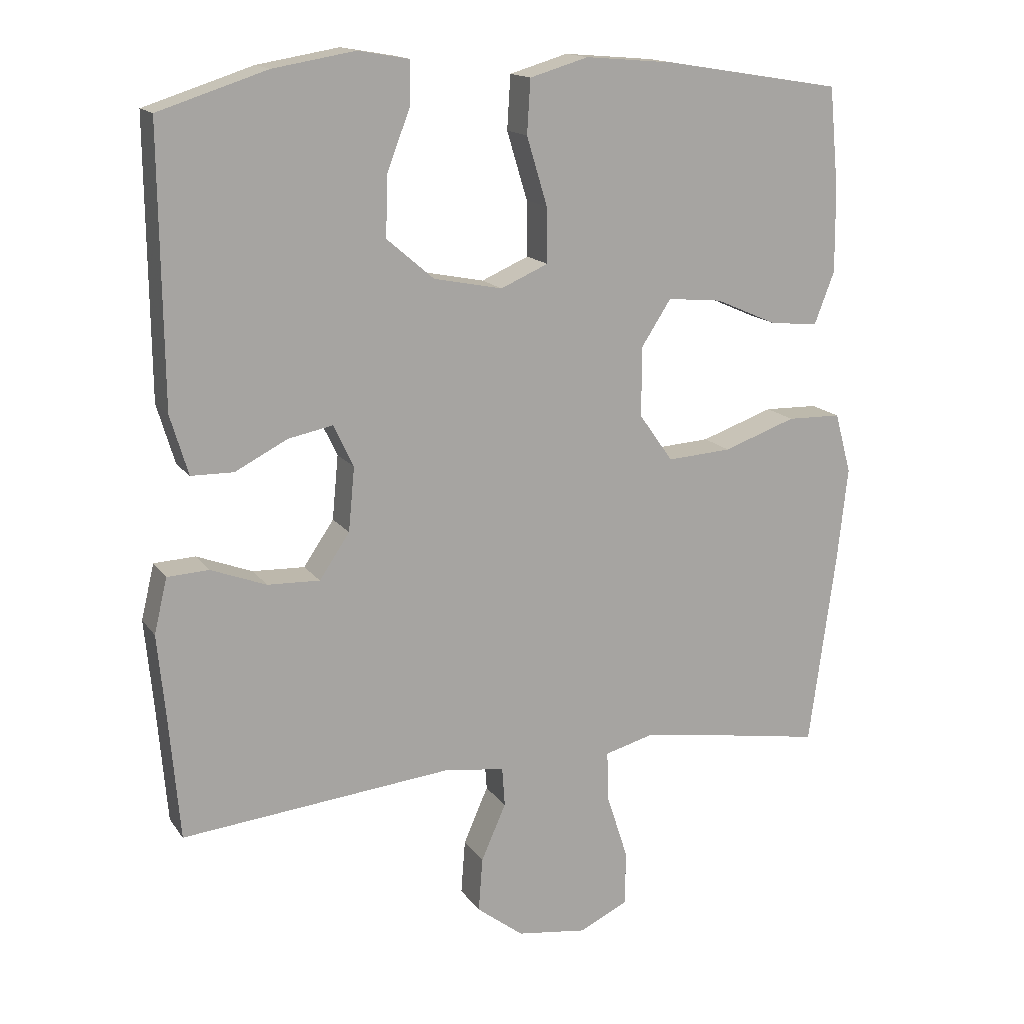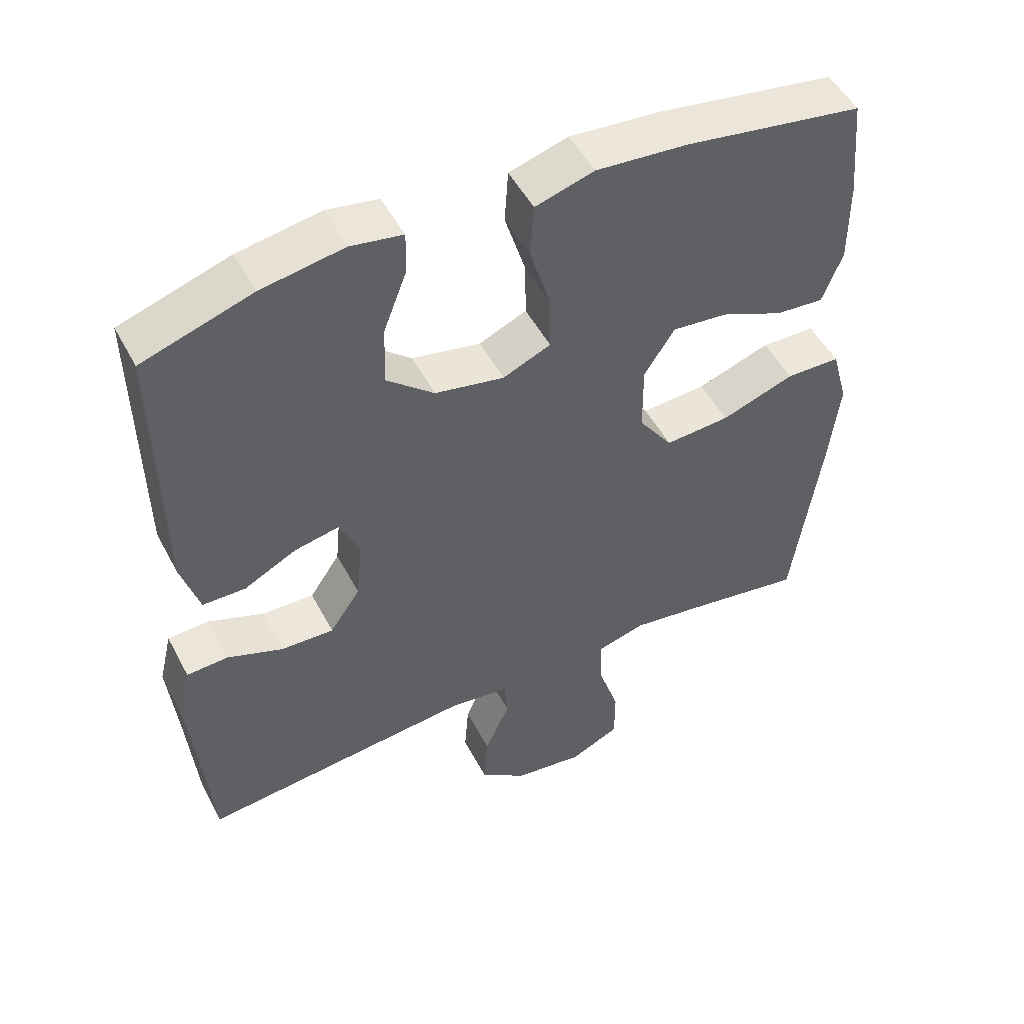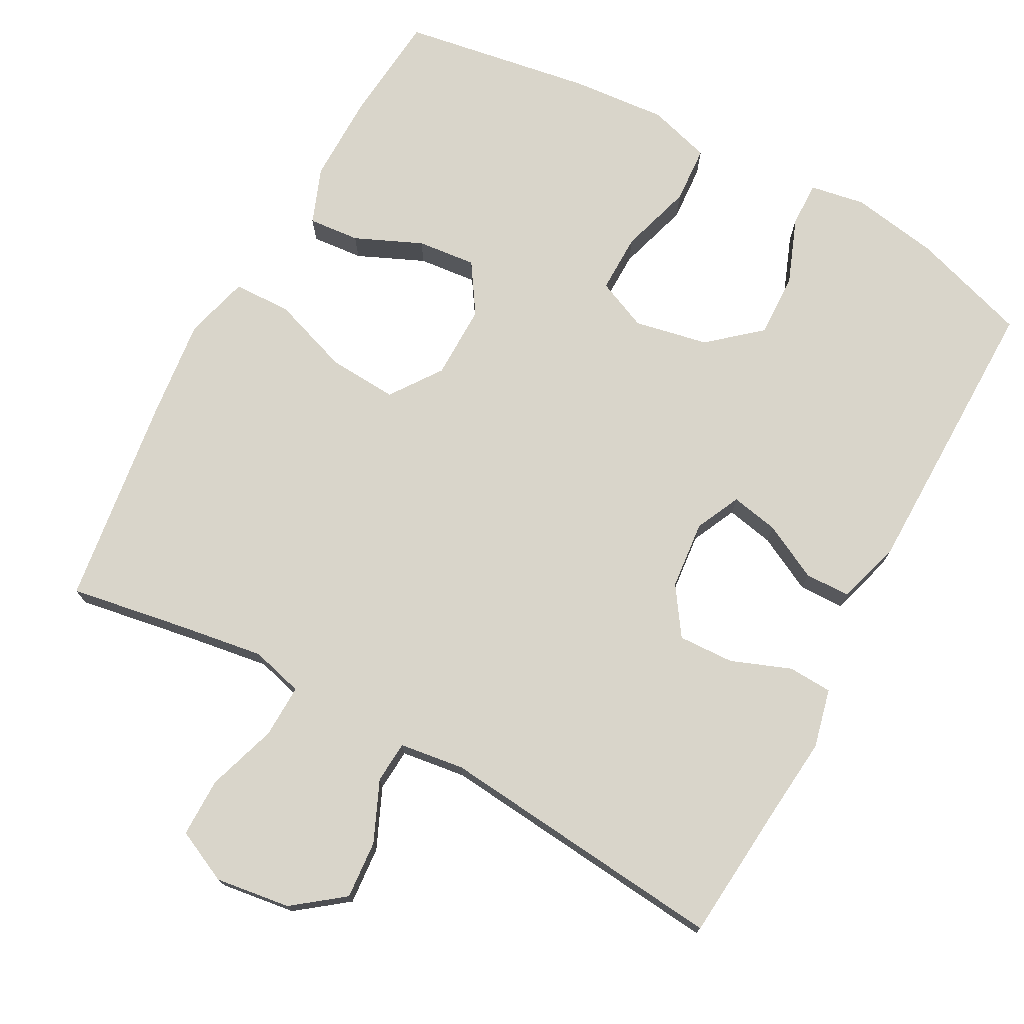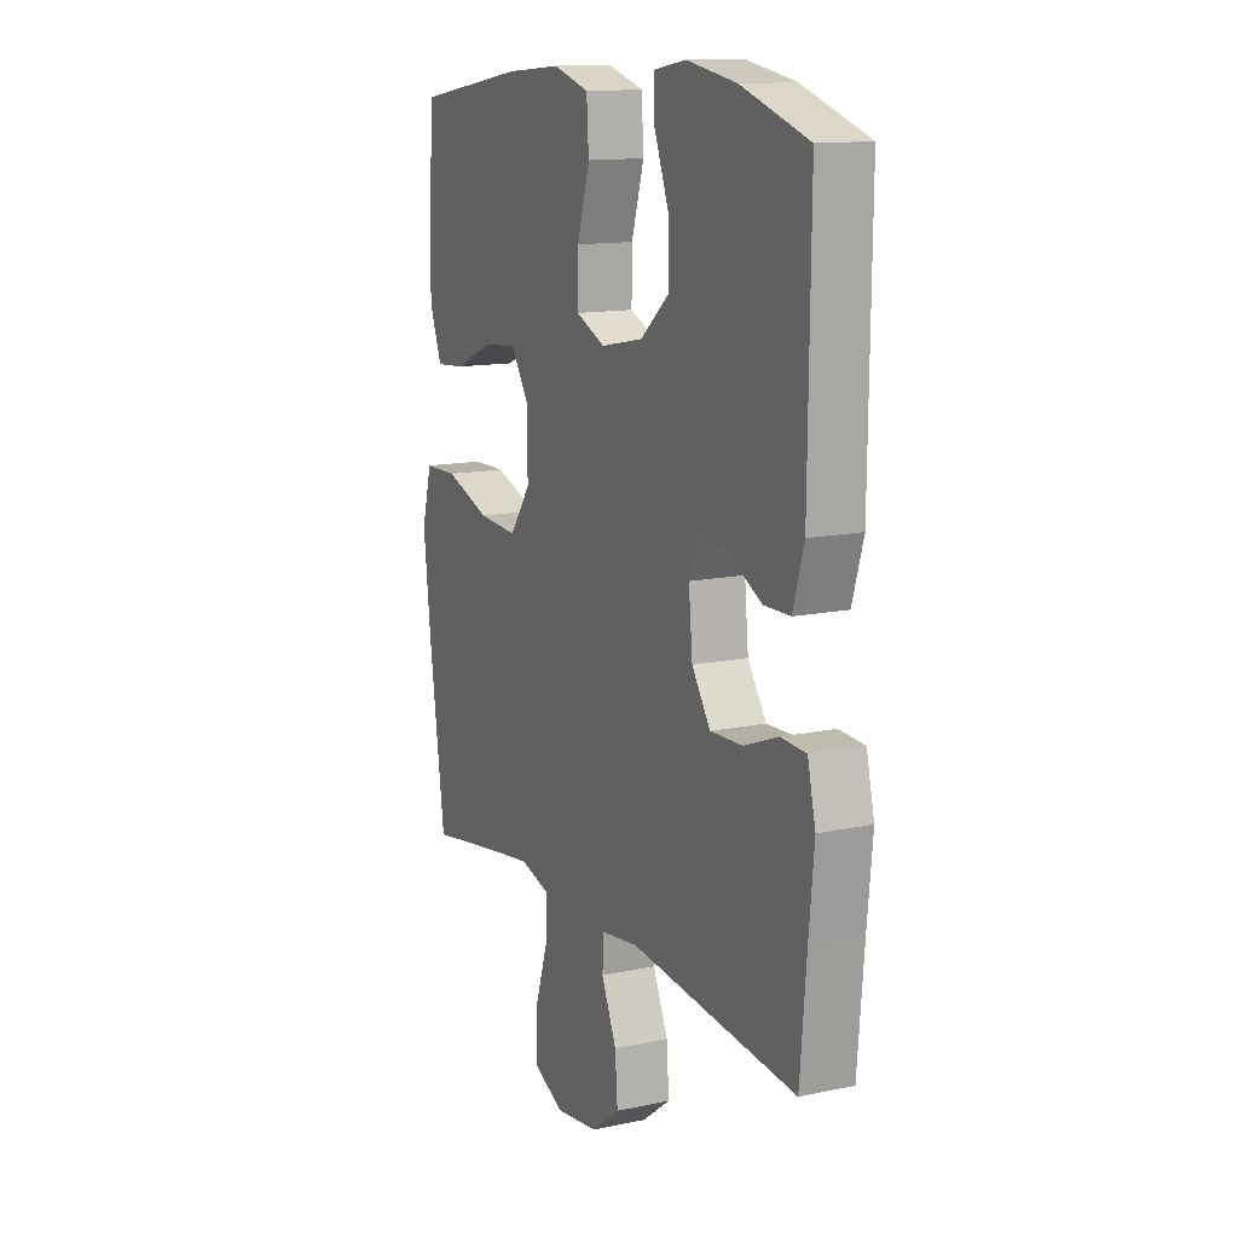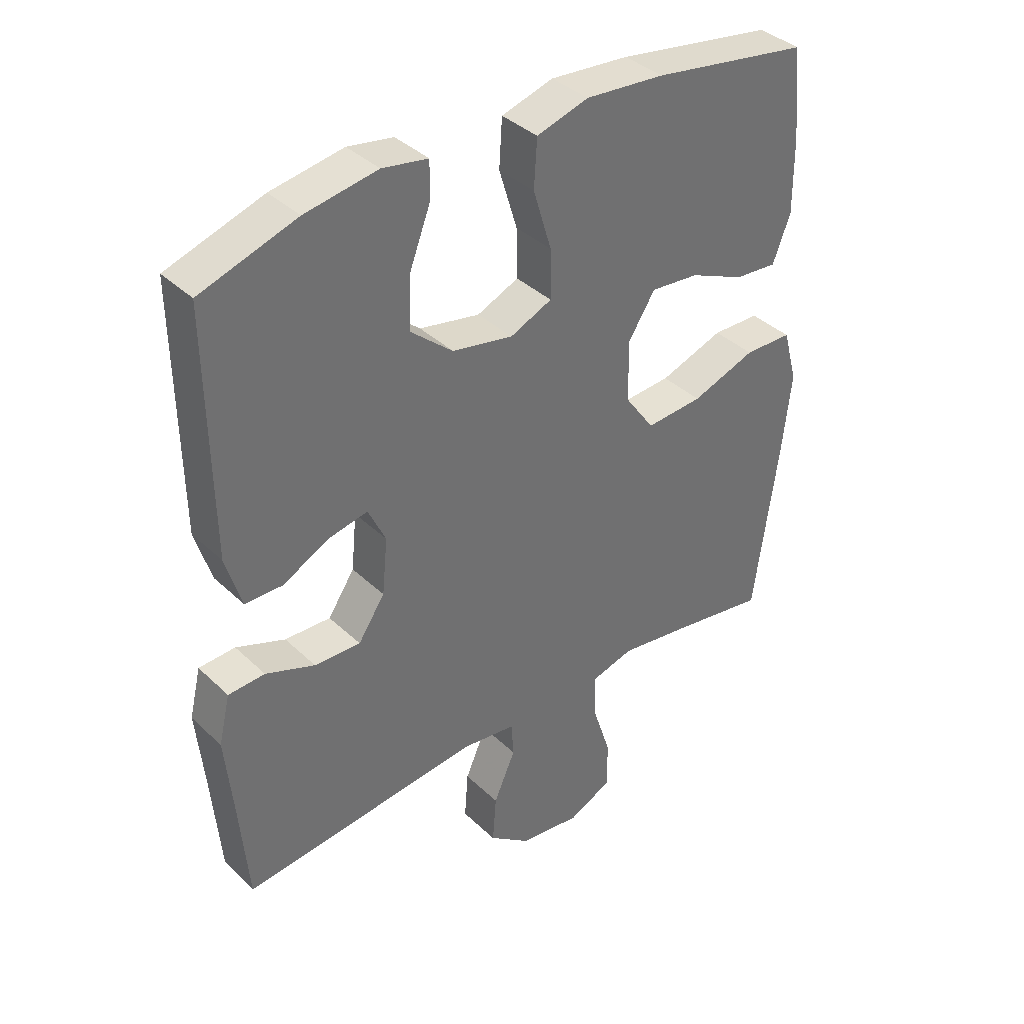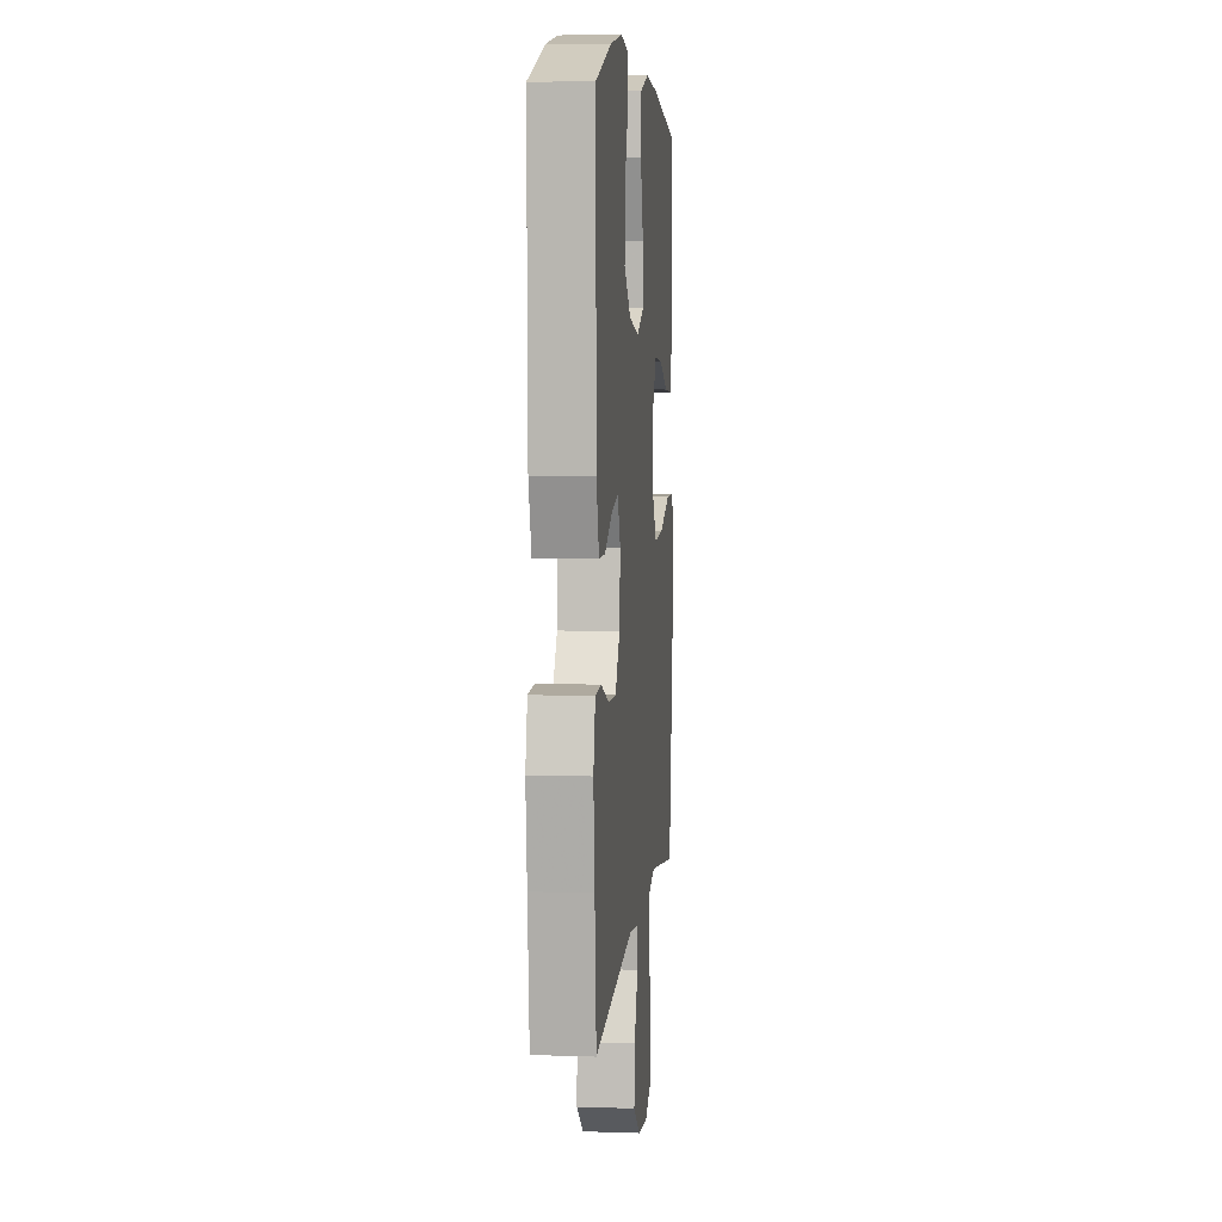
<metadata>
{"format":"obj","ext":"obj","renderer":"f3d","projection":"perspective","resolution":1024,"background":"white","views":[{"elev":15.4,"azim":-23.0,"up":"+Z"},{"elev":50.6,"azim":-27.2,"up":"+Z"},{"elev":74.4,"azim":-151.6,"up":"+Y"},{"elev":13.5,"azim":-115.6,"up":"+Z"},{"elev":37.9,"azim":-40.0,"up":"+Z"},{"elev":6.7,"azim":-84.4,"up":"+Z"}]}
</metadata>
<code>
v 0.5 0.07 -0.5
v 0.338 0.07 -0.473
v 0.225 0.07 -0.456
v 0.154 0.07 -0.475
v 0.156 0.07 -0.547
v 0.187 0.07 -0.643
v 0.187 0.07 -0.723
v 0.115 0.07 -0.757
v 0.013 0.07 -0.743
v -0.055 0.07 -0.691
v -0.049 0.07 -0.612
v -0.013 0.07 -0.53
v -0.017 0.07 -0.473
v -0.105 0.07 -0.461
v -0.5 0.07 -0.5
v -0.515 0.07 -0.323
v -0.527 0.07 -0.199
v -0.508 0.07 -0.119
v -0.448 0.07 -0.116
v -0.367 0.07 -0.147
v -0.291 0.07 -0.15
v -0.247 0.07 -0.085
v -0.238 0.07 0.008
v -0.267 0.07 0.069
v -0.332 0.07 0.056
v -0.408 0.07 0.017
v -0.47 0.07 0.018
v -0.496 0.07 0.105
v -0.5 0.07 0.5
v -0.342 0.07 0.551
v -0.223 0.07 0.571
v -0.148 0.07 0.558
v -0.149 0.07 0.497
v -0.183 0.07 0.408
v -0.186 0.07 0.32
v -0.117 0.07 0.261
v -0.017 0.07 0.241
v 0.052 0.07 0.271
v 0.051 0.07 0.351
v 0.021 0.07 0.45
v 0.026 0.07 0.528
v 0.111 0.07 0.553
v 0.241 0.07 0.542
v 0.5 0.07 0.5
v 0.514 0.07 0.352
v 0.515 0.07 0.23
v 0.486 0.07 0.154
v 0.416 0.07 0.16
v 0.325 0.07 0.2
v 0.245 0.07 0.208
v 0.201 0.07 0.14
v 0.202 0.07 0.039
v 0.251 0.07 -0.03
v 0.345 0.07 -0.024
v 0.451 0.07 0.013
v 0.53 0.07 0.011
v 0.554 0.07 -0.077
v 0.539 0.07 -0.213
v 0.5 0 -0.5
v 0.338 0 -0.473
v 0.225 0 -0.456
v 0.154 0 -0.475
v 0.156 0 -0.547
v 0.187 0 -0.643
v 0.187 0 -0.723
v 0.115 0 -0.757
v 0.013 0 -0.743
v -0.055 0 -0.691
v -0.049 0 -0.612
v -0.013 0 -0.53
v -0.017 0 -0.473
v -0.105 0 -0.461
v -0.5 0 -0.5
v -0.515 0 -0.323
v -0.527 0 -0.199
v -0.508 0 -0.119
v -0.448 0 -0.116
v -0.367 0 -0.147
v -0.291 0 -0.15
v -0.247 0 -0.085
v -0.238 0 0.008
v -0.267 0 0.069
v -0.332 0 0.056
v -0.408 0 0.017
v -0.47 0 0.018
v -0.496 0 0.105
v -0.5 0 0.5
v -0.342 0 0.551
v -0.223 0 0.571
v -0.148 0 0.558
v -0.149 0 0.497
v -0.183 0 0.408
v -0.186 0 0.32
v -0.117 0 0.261
v -0.017 0 0.241
v 0.052 0 0.271
v 0.051 0 0.351
v 0.021 0 0.45
v 0.026 0 0.528
v 0.111 0 0.553
v 0.241 0 0.542
v 0.5 0 0.5
v 0.514 0 0.352
v 0.515 0 0.23
v 0.486 0 0.154
v 0.416 0 0.16
v 0.325 0 0.2
v 0.245 0 0.208
v 0.201 0 0.14
v 0.202 0 0.039
v 0.251 0 -0.03
v 0.345 0 -0.024
v 0.451 0 0.013
v 0.53 0 0.011
v 0.554 0 -0.077
v 0.539 0 -0.213
f 58 1 2
f 57 58 2
f 56 57 2
f 55 56 2
f 54 55 2
f 53 54 2 3
f 52 53 3 4
f 51 52 4
f 47 48 49
f 46 47 49
f 45 46 49
f 44 45 49
f 43 44 49
f 42 43 49
f 41 42 49
f 40 41 49
f 39 40 49
f 38 39 49 50
f 37 38 50 51
f 32 33 34
f 31 32 34
f 30 31 34
f 29 30 34
f 28 29 34
f 27 28 34
f 26 27 34
f 25 26 34
f 24 25 34 35
f 23 24 35 36
f 18 19 20
f 17 18 20
f 16 17 20
f 16 20 21
f 15 16 21
f 14 15 21
f 13 14 21 22
f 10 11 12
f 9 10 12
f 8 9 12
f 7 8 12
f 6 7 12
f 5 6 12
f 4 5 12 13
f 36 37 51
f 23 36 51
f 22 23 51
f 13 22 51
f 4 13 51
f 60 59 116
f 60 116 115
f 60 115 114
f 60 114 113
f 60 113 112
f 61 60 112 111
f 62 61 111 110
f 62 110 109
f 107 106 105
f 107 105 104
f 107 104 103
f 107 103 102
f 107 102 101
f 107 101 100
f 107 100 99
f 107 99 98
f 107 98 97
f 108 107 97 96
f 109 108 96 95
f 92 91 90
f 92 90 89
f 92 89 88
f 92 88 87
f 92 87 86
f 92 86 85
f 92 85 84
f 92 84 83
f 93 92 83 82
f 94 93 82 81
f 78 77 76
f 78 76 75
f 78 75 74
f 79 78 74
f 79 74 73
f 79 73 72
f 80 79 72 71
f 70 69 68
f 70 68 67
f 70 67 66
f 70 66 65
f 70 65 64
f 70 64 63
f 71 70 63 62
f 109 95 94
f 109 94 81
f 109 81 80
f 109 80 71
f 109 71 62
f 1 59 60 2
f 2 60 61 3
f 3 61 62 4
f 4 62 63 5
f 5 63 64 6
f 6 64 65 7
f 7 65 66 8
f 8 66 67 9
f 9 67 68 10
f 10 68 69 11
f 11 69 70 12
f 12 70 71 13
f 13 71 72 14
f 14 72 73 15
f 15 73 74 16
f 16 74 75 17
f 17 75 76 18
f 18 76 77 19
f 19 77 78 20
f 20 78 79 21
f 21 79 80 22
f 22 80 81 23
f 23 81 82 24
f 24 82 83 25
f 25 83 84 26
f 26 84 85 27
f 27 85 86 28
f 28 86 87 29
f 29 87 88 30
f 30 88 89 31
f 31 89 90 32
f 32 90 91 33
f 33 91 92 34
f 34 92 93 35
f 35 93 94 36
f 36 94 95 37
f 37 95 96 38
f 38 96 97 39
f 39 97 98 40
f 40 98 99 41
f 41 99 100 42
f 42 100 101 43
f 43 101 102 44
f 44 102 103 45
f 45 103 104 46
f 46 104 105 47
f 47 105 106 48
f 48 106 107 49
f 49 107 108 50
f 50 108 109 51
f 51 109 110 52
f 52 110 111 53
f 53 111 112 54
f 54 112 113 55
f 55 113 114 56
f 56 114 115 57
f 57 115 116 58
f 58 116 59 1

</code>
